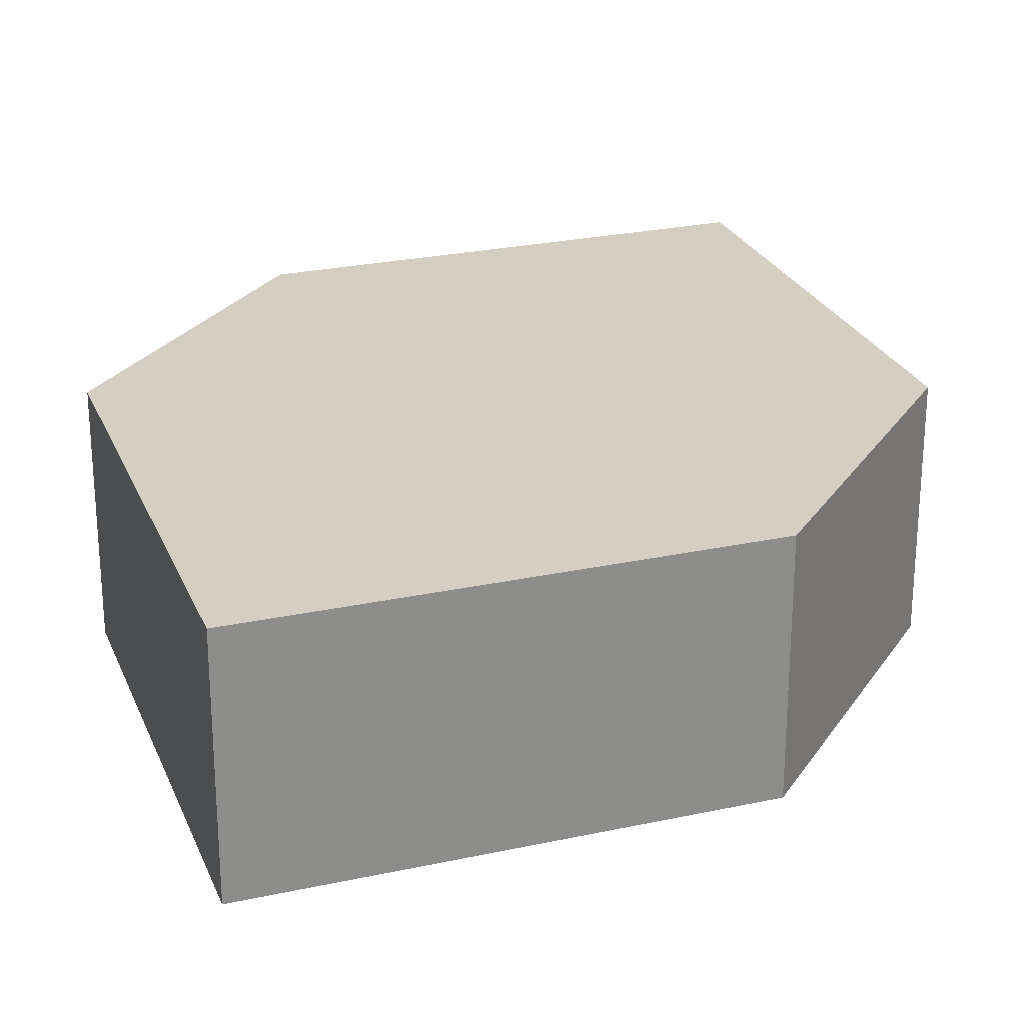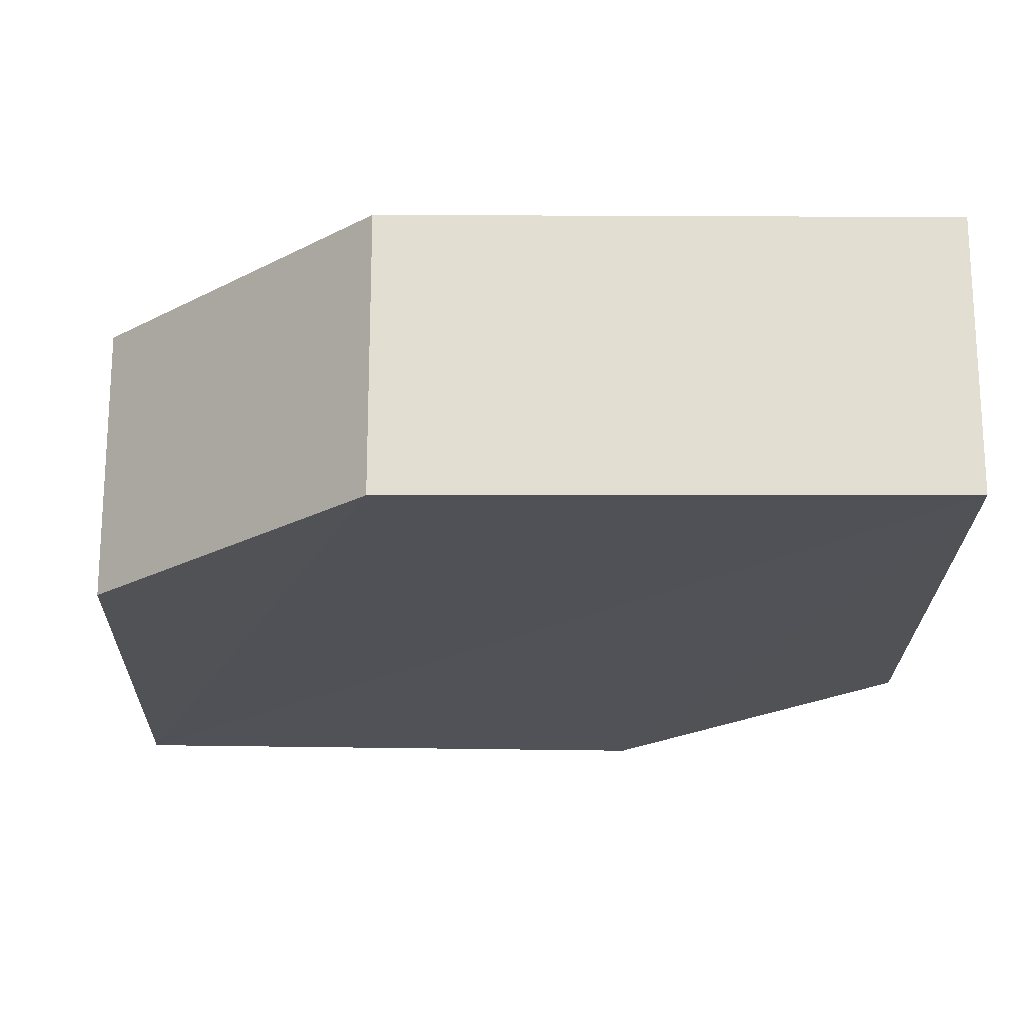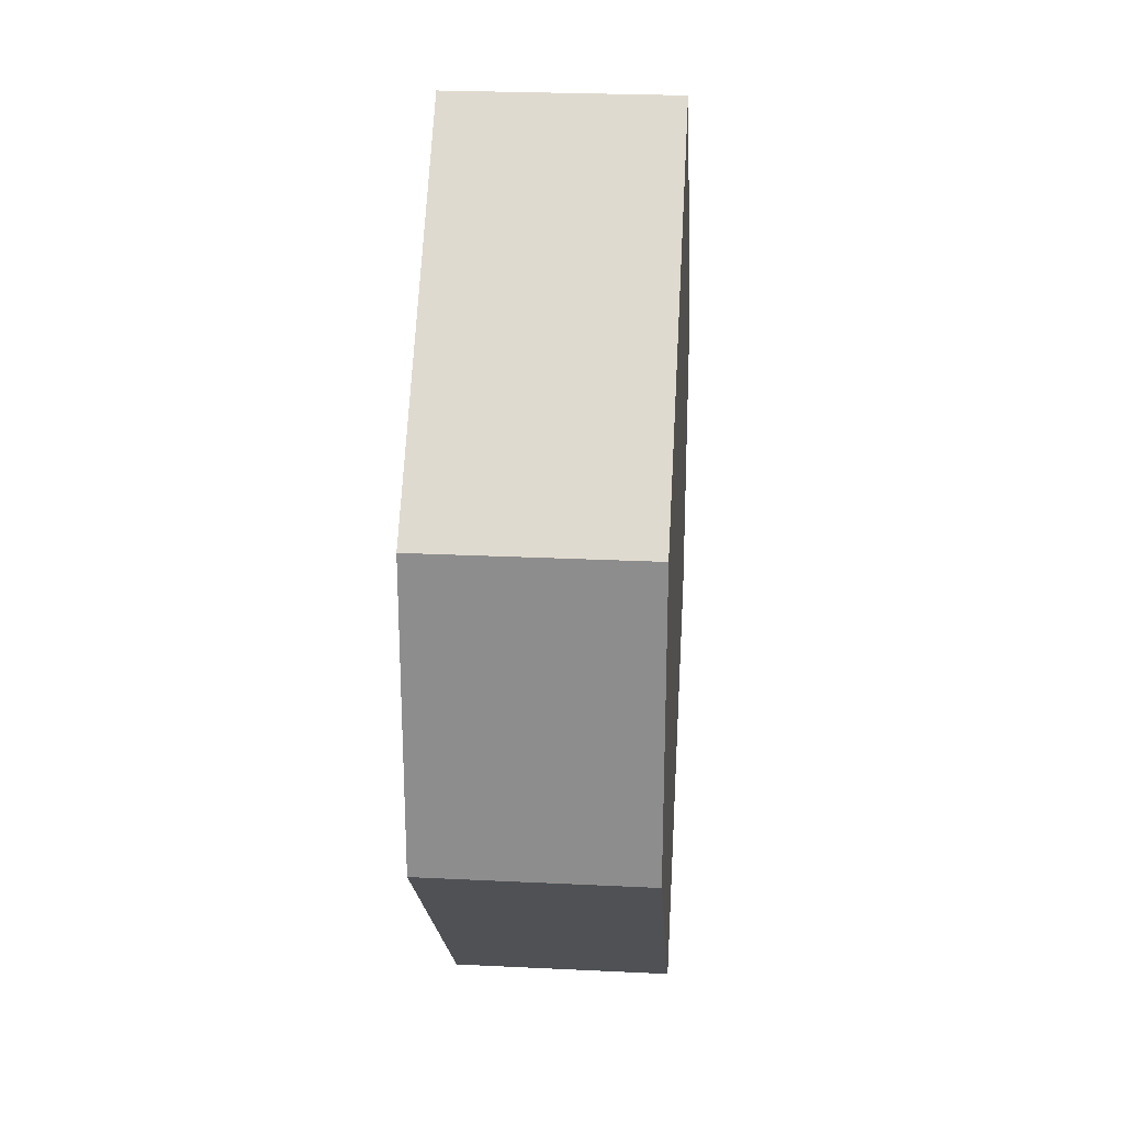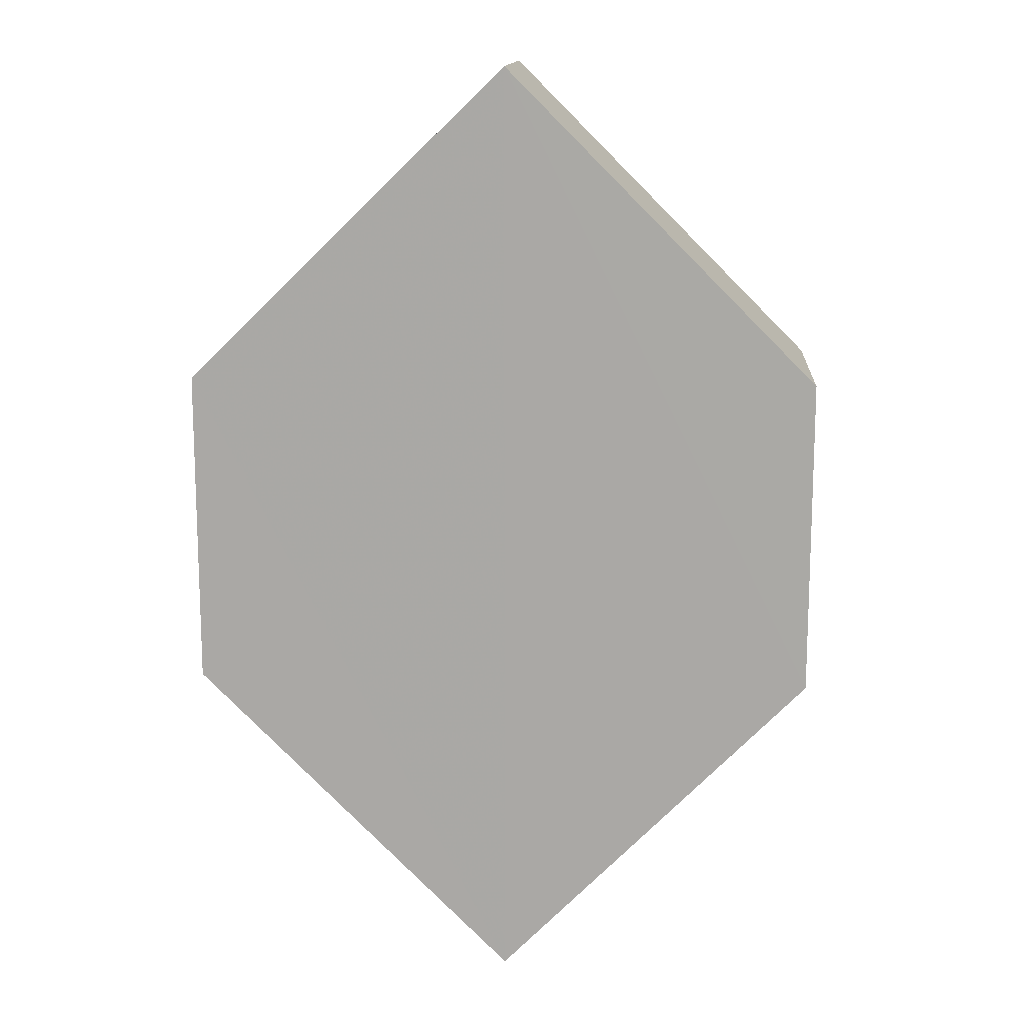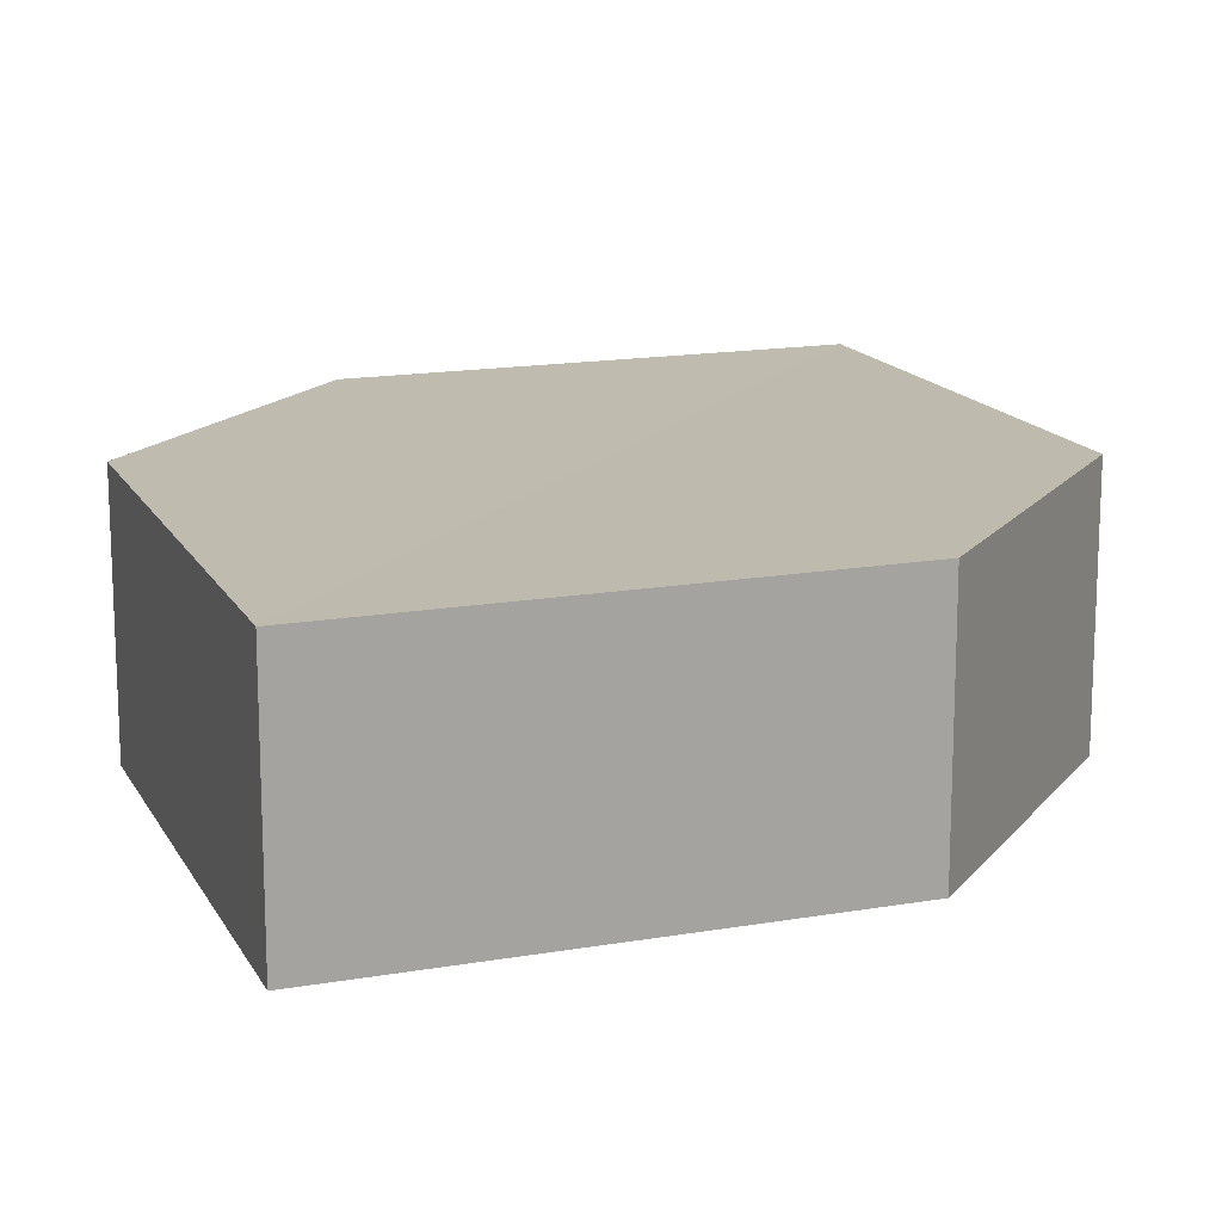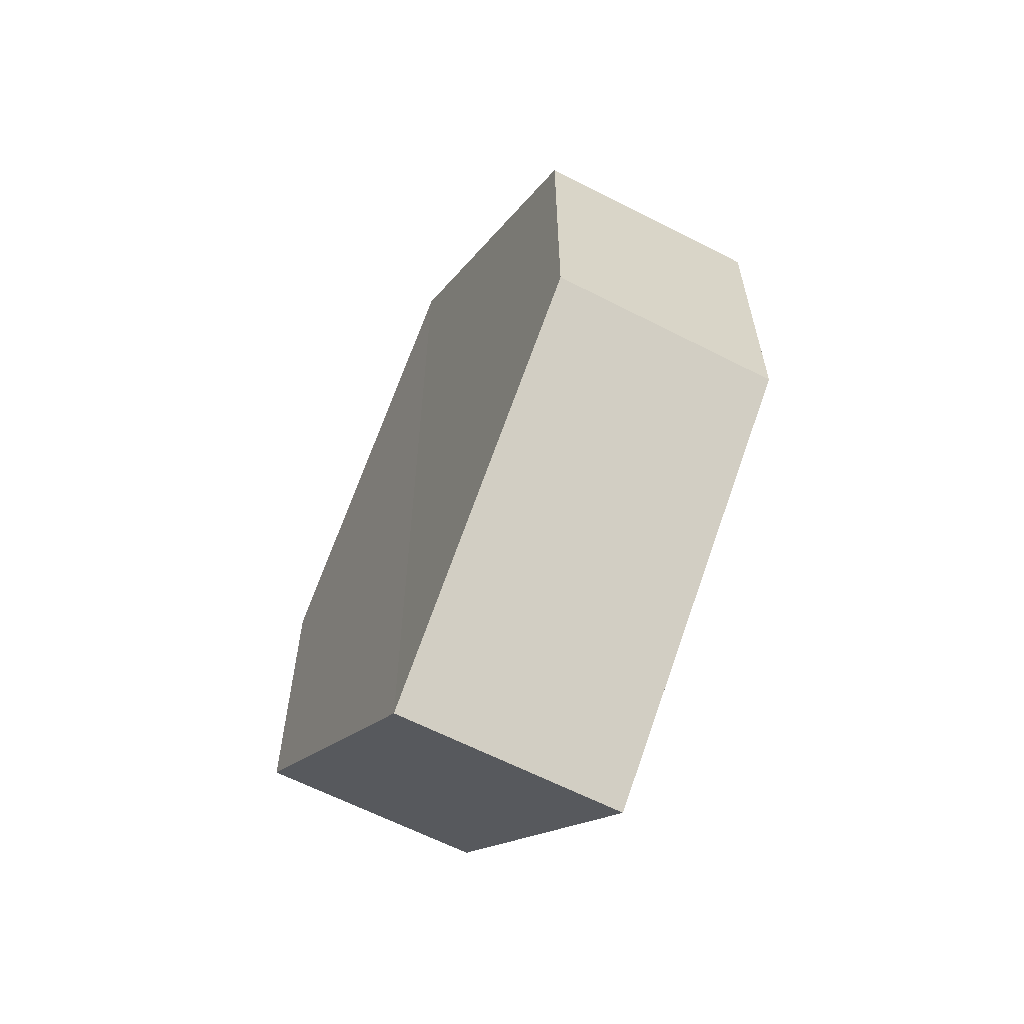
<metadata>
{"format":"obj","ext":"obj","renderer":"f3d","projection":"perspective","resolution":1024,"background":"white","views":[{"elev":25.5,"azim":-154.0,"up":"+Z"},{"elev":-21.0,"azim":-46.2,"up":"+Z"},{"elev":24.8,"azim":-85.5,"up":"+Y"},{"elev":14.1,"azim":4.1,"up":"+Y"},{"elev":15.8,"azim":25.1,"up":"+Z"},{"elev":-62.2,"azim":-117.7,"up":"+Y"}]}
</metadata>
<code>
o 2022
v 2209 1865 13.41
v 2209 1865 13.41
v 2209 1865 13.41
v 2209 1865 13.41
v 2209 1865 13.41
v 2209 1865 13.41
v 2209 1865 13.41
v 2209 1865 13.41
v 2209 1865 13.41
v 2209 1865 13.41
v 2209 1865 13.41
v 2209 1865 13.41
v 2209 1865 13.41
v 2209 1865 13.41
v 2209 1865 13.41
v 2209 1865 13.41
v 2209 1865 13.41
v 2209 1865 13.41
v 2209 1865 13.41
v 2209 1865 13.41
v 2209 1865 13.41
v 2209 1865 13.41
v 2209 1865 13.41
v 2209 1865 13.41
v 2209 1865 13.41
v 2209 1865 13.41
v 2209 1865 13.41
v 2209 1865 13.41
v 2209 1865 13.41
v 2209 1865 13.41
v 2209 1865 13.41
v 2209 1865 13.41
v 2209 1865 13.41
v 2209 1865 13.41
v 2209 1865 13.41
v 2209 1865 13.41
v 2209 1865 13.41
v 2209 1865 13.41
v 2209 1865 13.41
v 2209 1865 13.41
f 1 2 3
f 2 4 5
f 1 6 7
f 8 4 9
f 7 9 10
f 11 9 12
f 7 13 14
f 11 13 15
f 16 17 13
f 18 19 11
f 20 17 21
f 18 20 22
f 23 24 25
f 26 24 27
f 23 28 29
f 26 28 30
f 31 32 33
f 34 31 35
f 36 37 38
f 37 39 40

</code>
